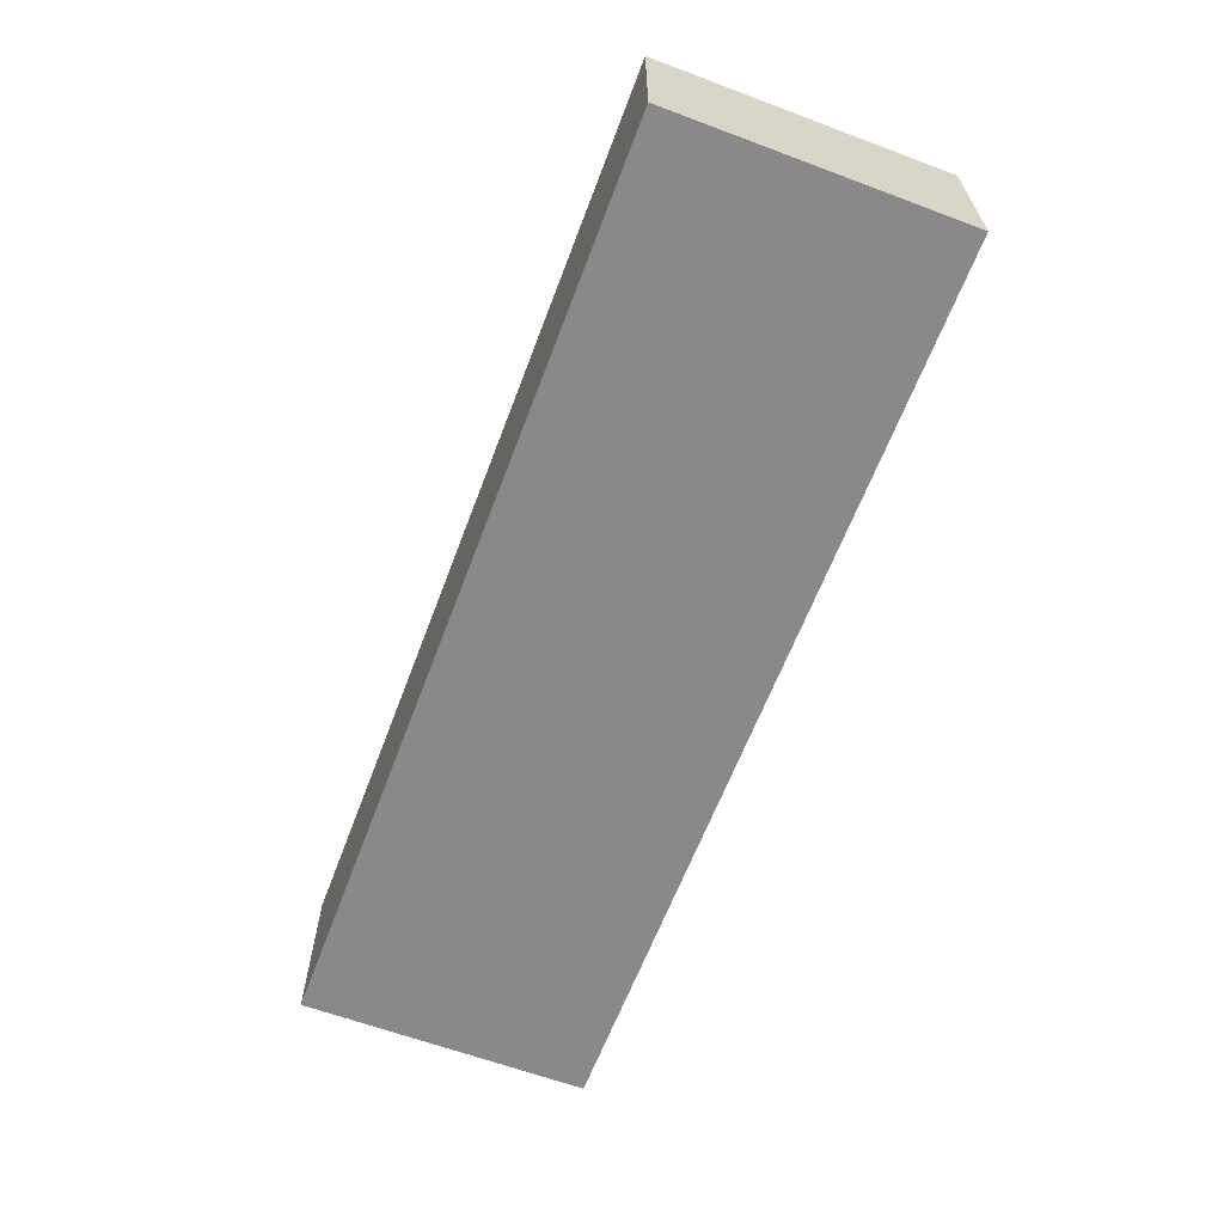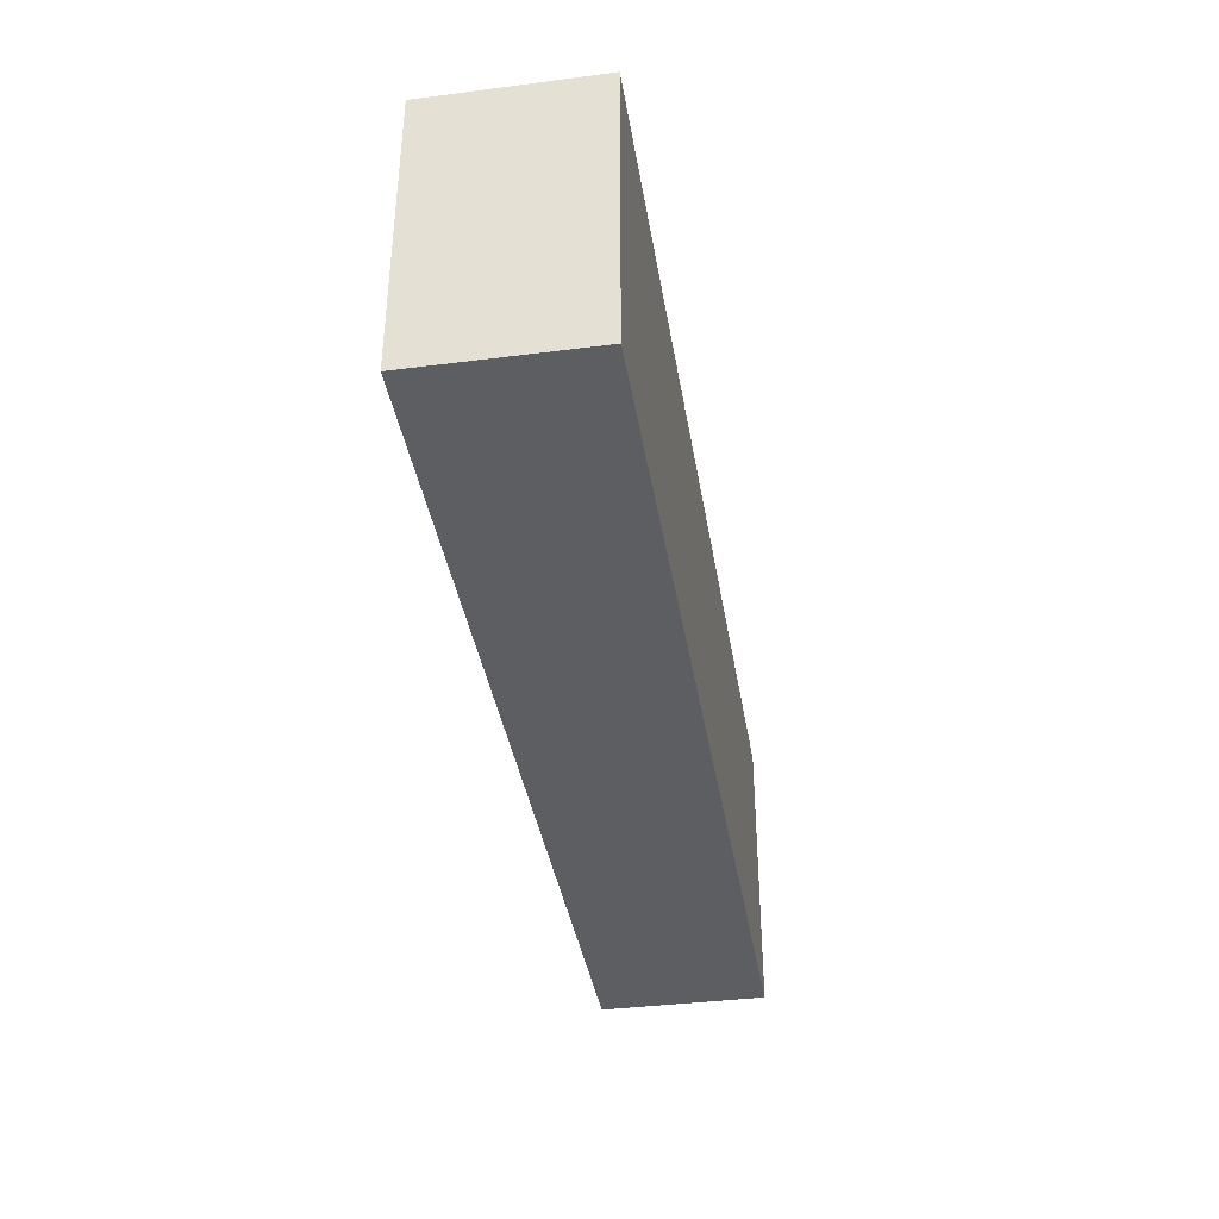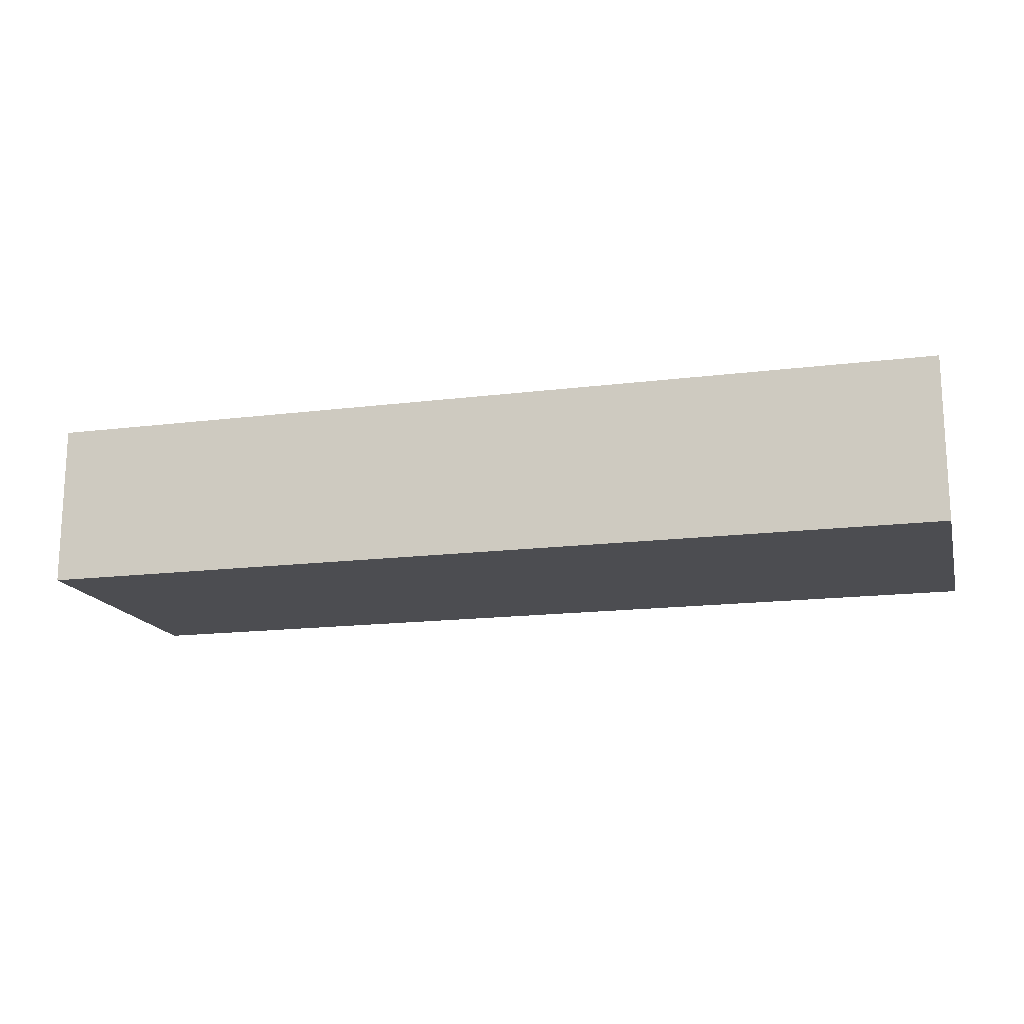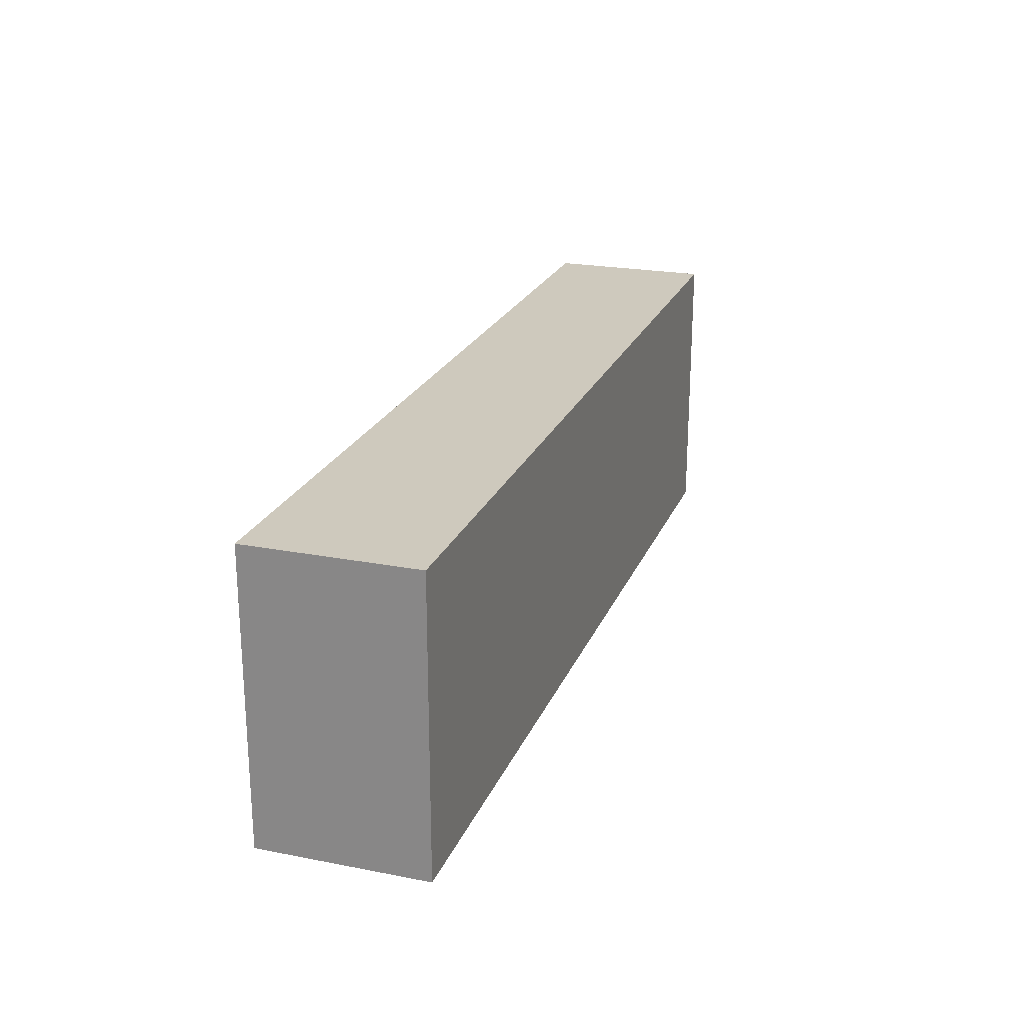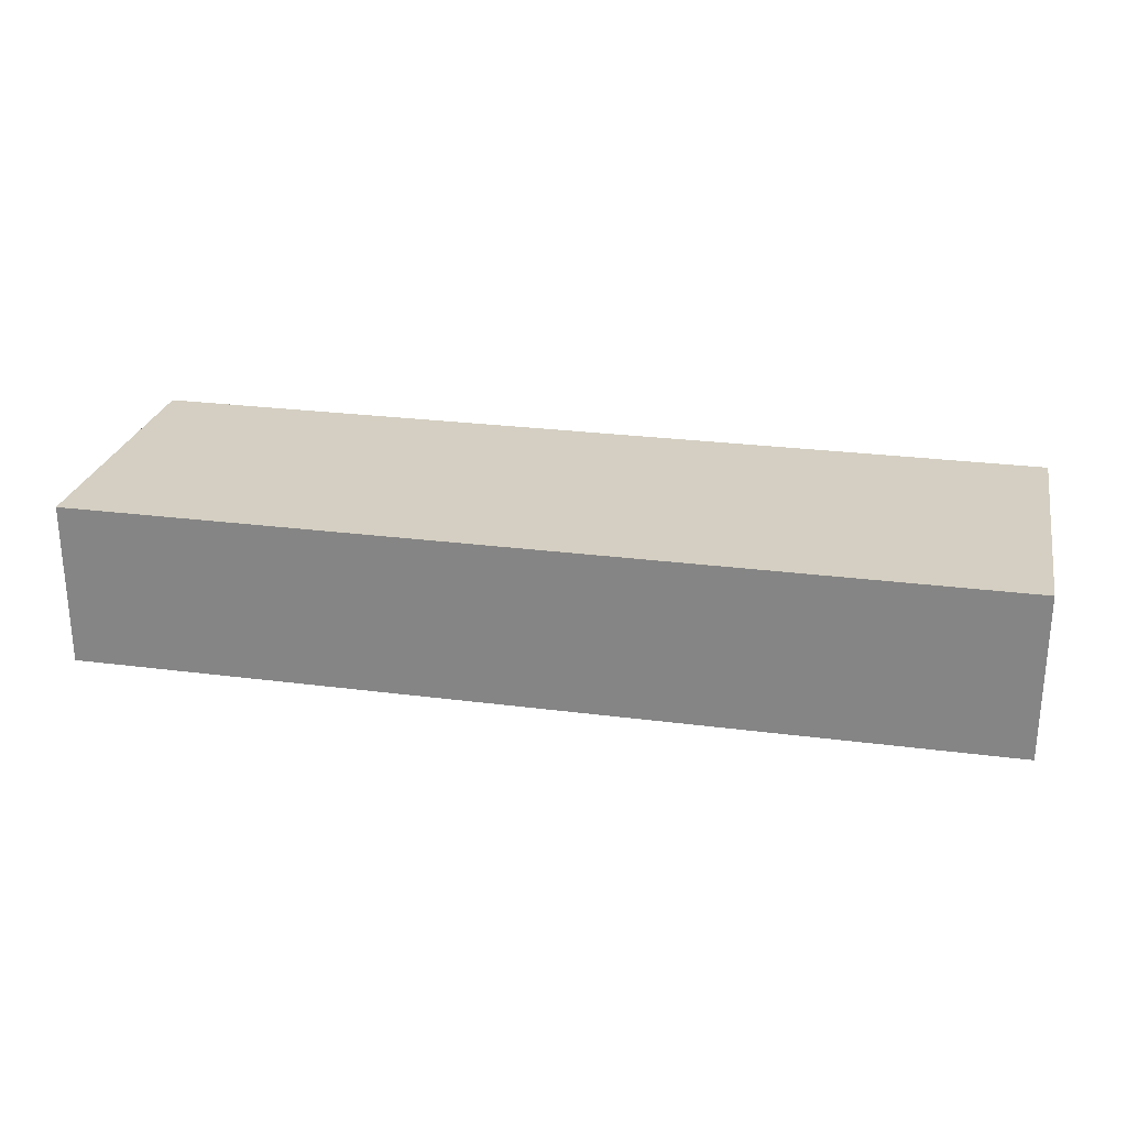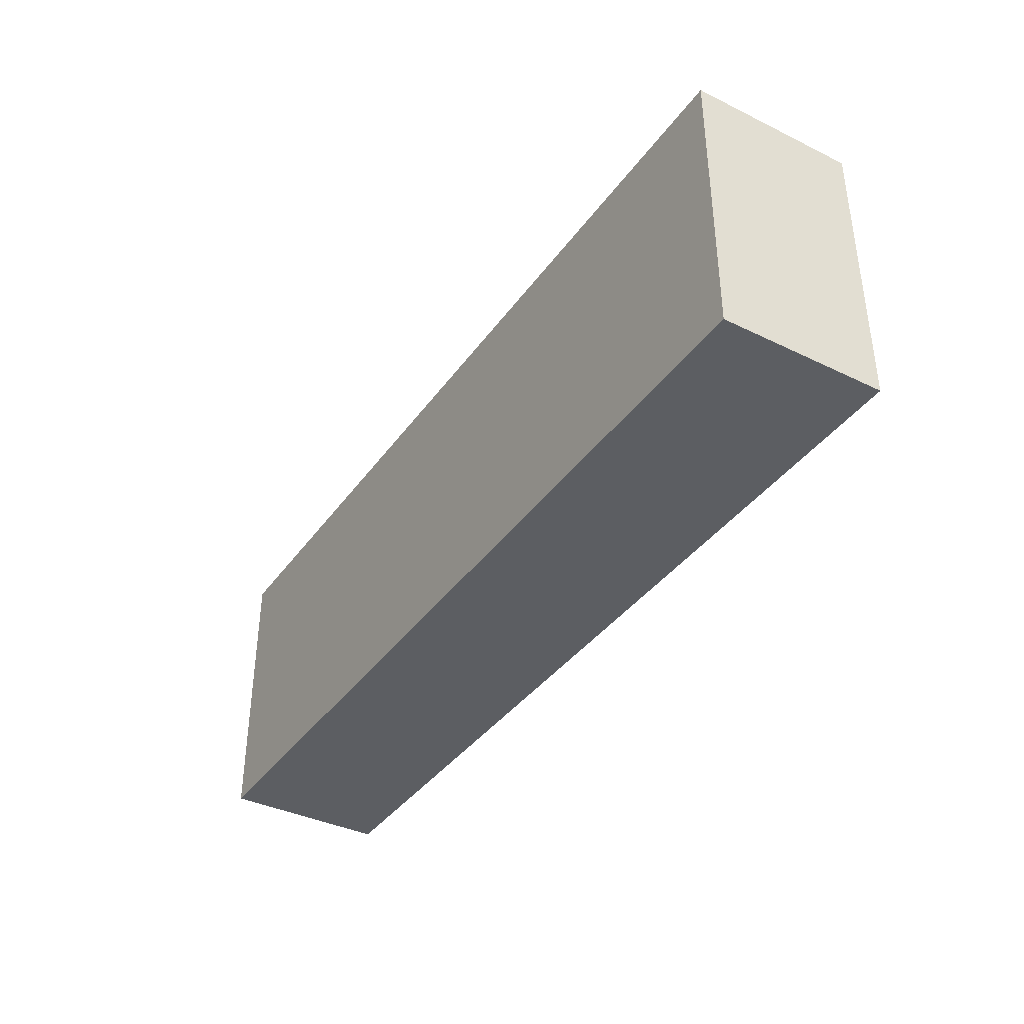
<metadata>
{"format":"obj","ext":"obj","renderer":"f3d","projection":"perspective","resolution":1024,"background":"white","views":[{"elev":-63.0,"azim":69.3,"up":"+Z"},{"elev":-38.4,"azim":99.2,"up":"+Y"},{"elev":-16.2,"azim":-165.5,"up":"+Z"},{"elev":22.7,"azim":108.4,"up":"+Y"},{"elev":25.8,"azim":-168.3,"up":"+Z"},{"elev":-38.2,"azim":58.4,"up":"+Y"}]}
</metadata>
<code>
g Body39
v -27 -78.03 26.86
v -27 -78.03 28
v -27 -80.03 28
v -27 -80.03 26.86
v -33.39 -78.03 28
v -33.39 -80.03 28
v -33.39 -78.03 26.86
v -33.39 -80.03 26.86
f 1 2 4
f 4 2 3
f 2 5 3
f 3 5 6
f 5 7 6
f 6 7 8
f 7 1 8
f 8 1 4
f 4 3 8
f 8 3 6
f 1 7 2
f 2 7 5

</code>
